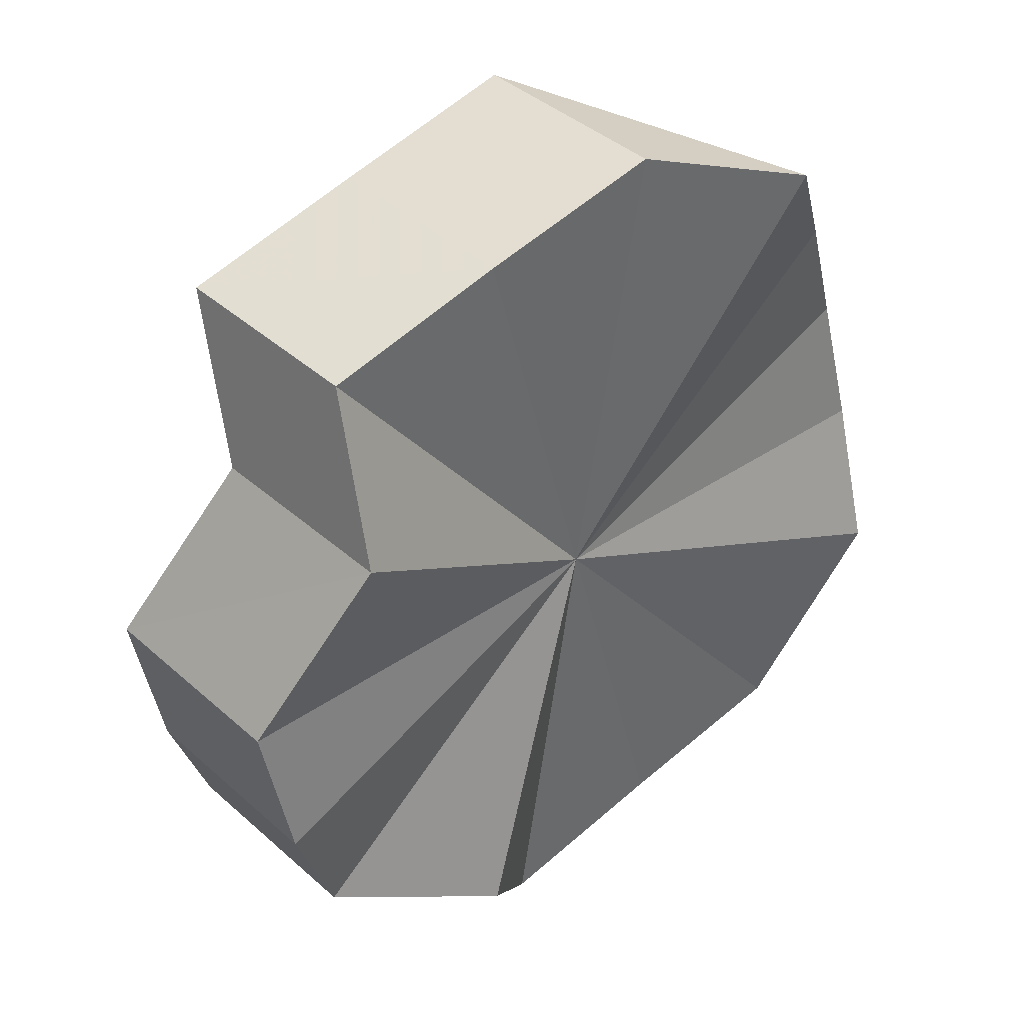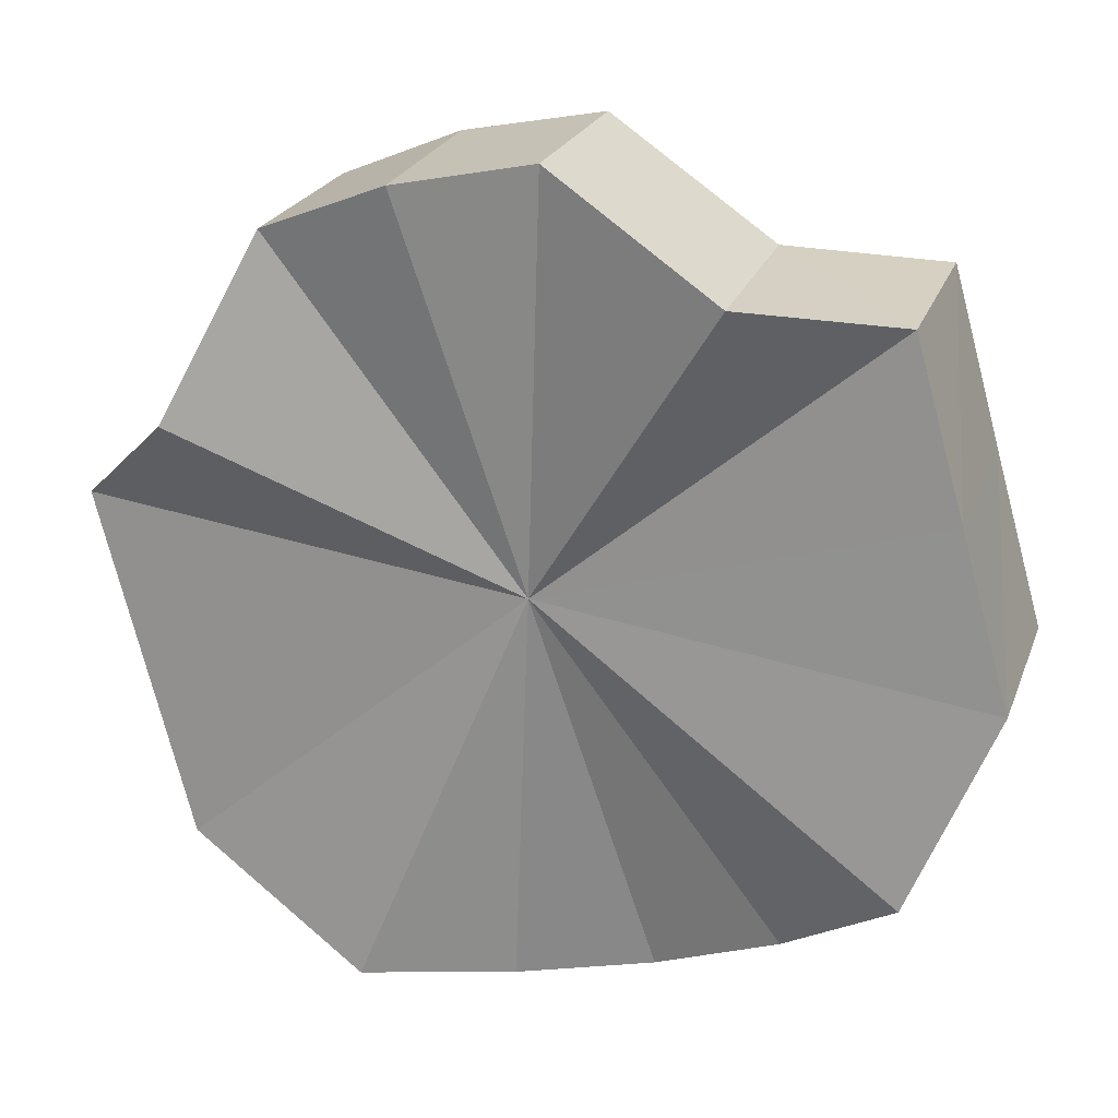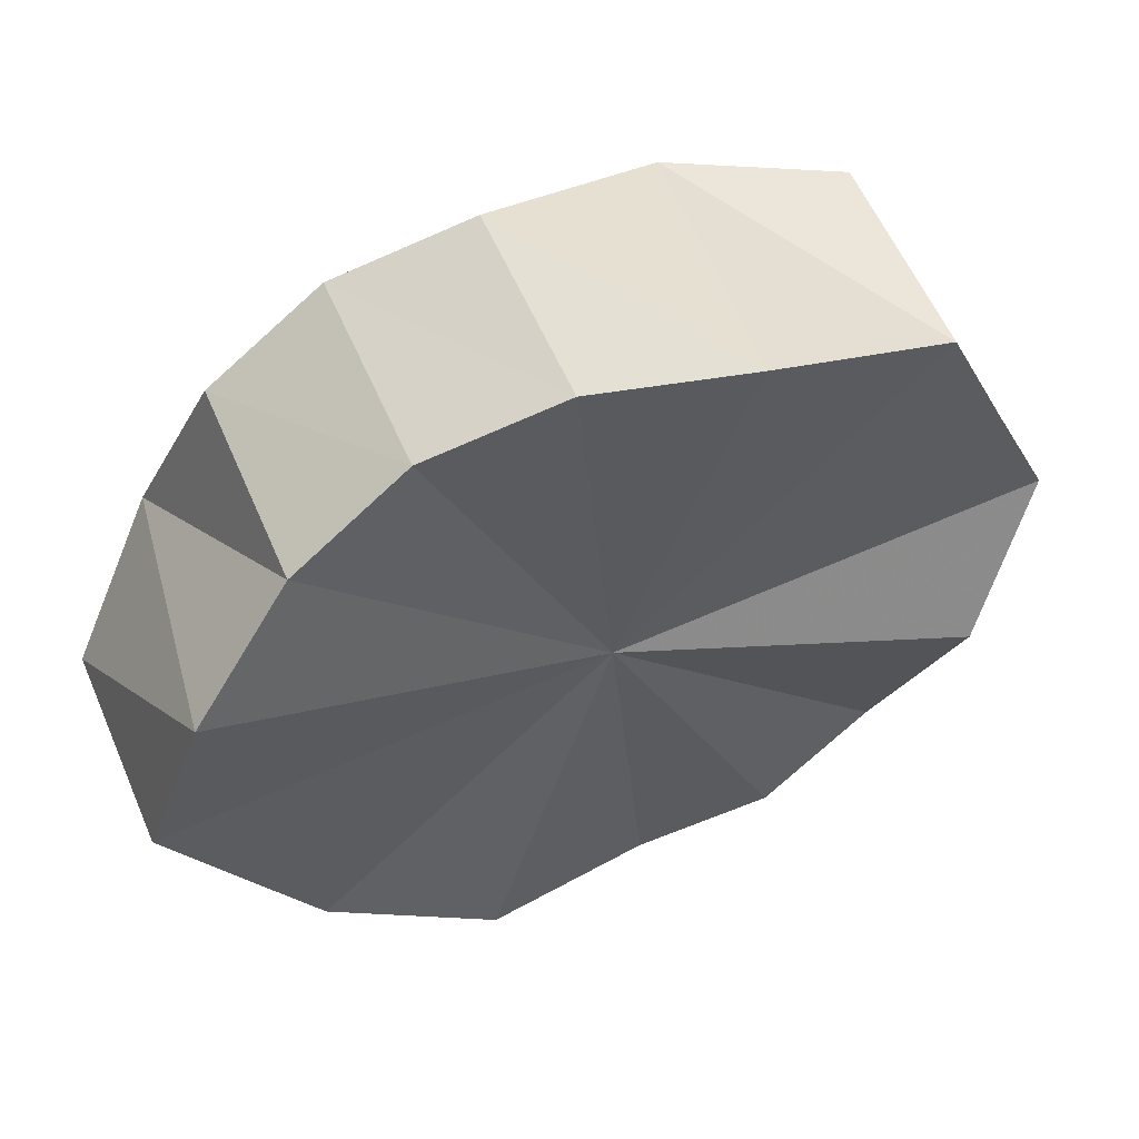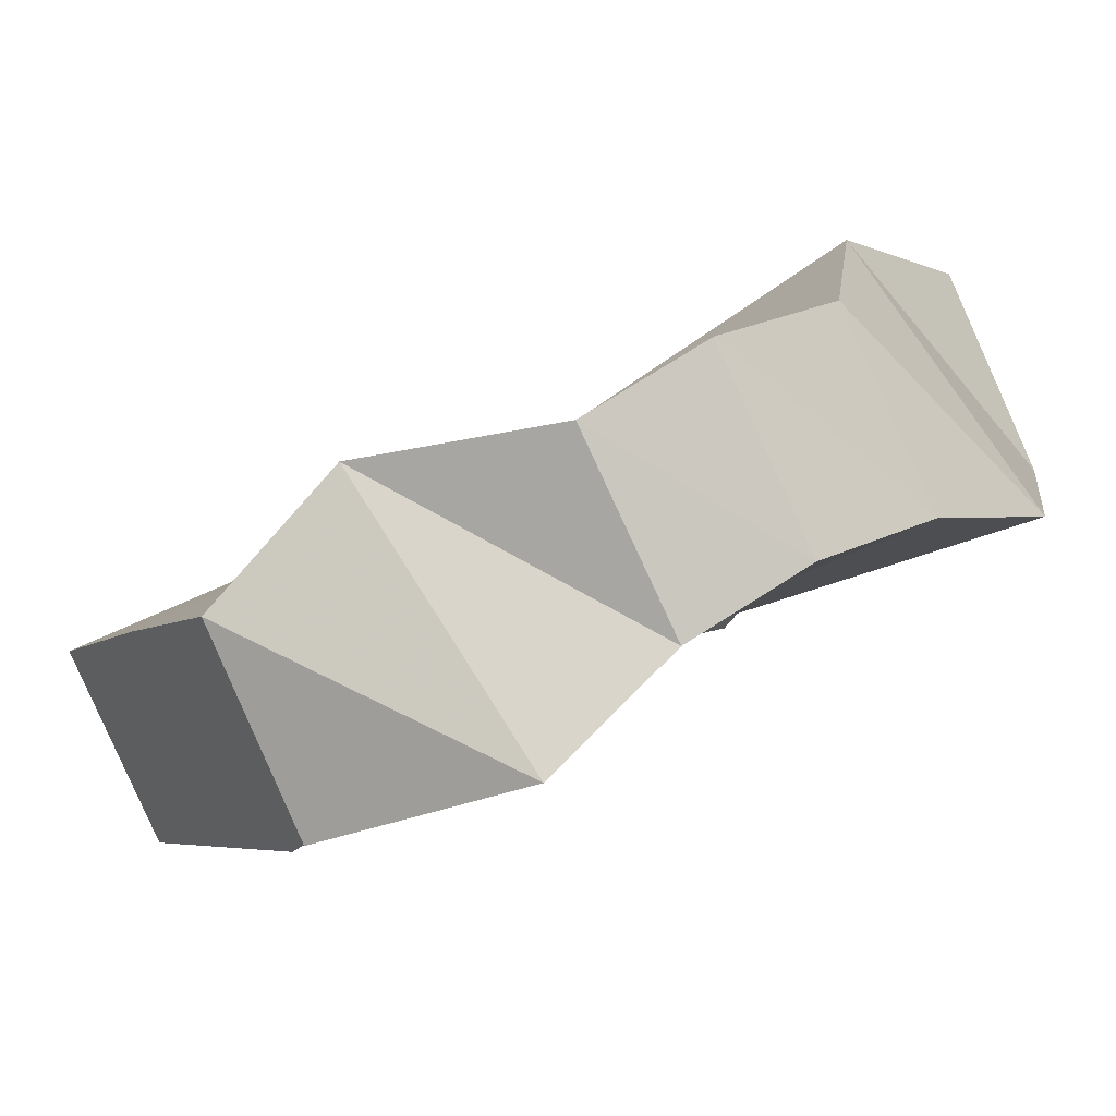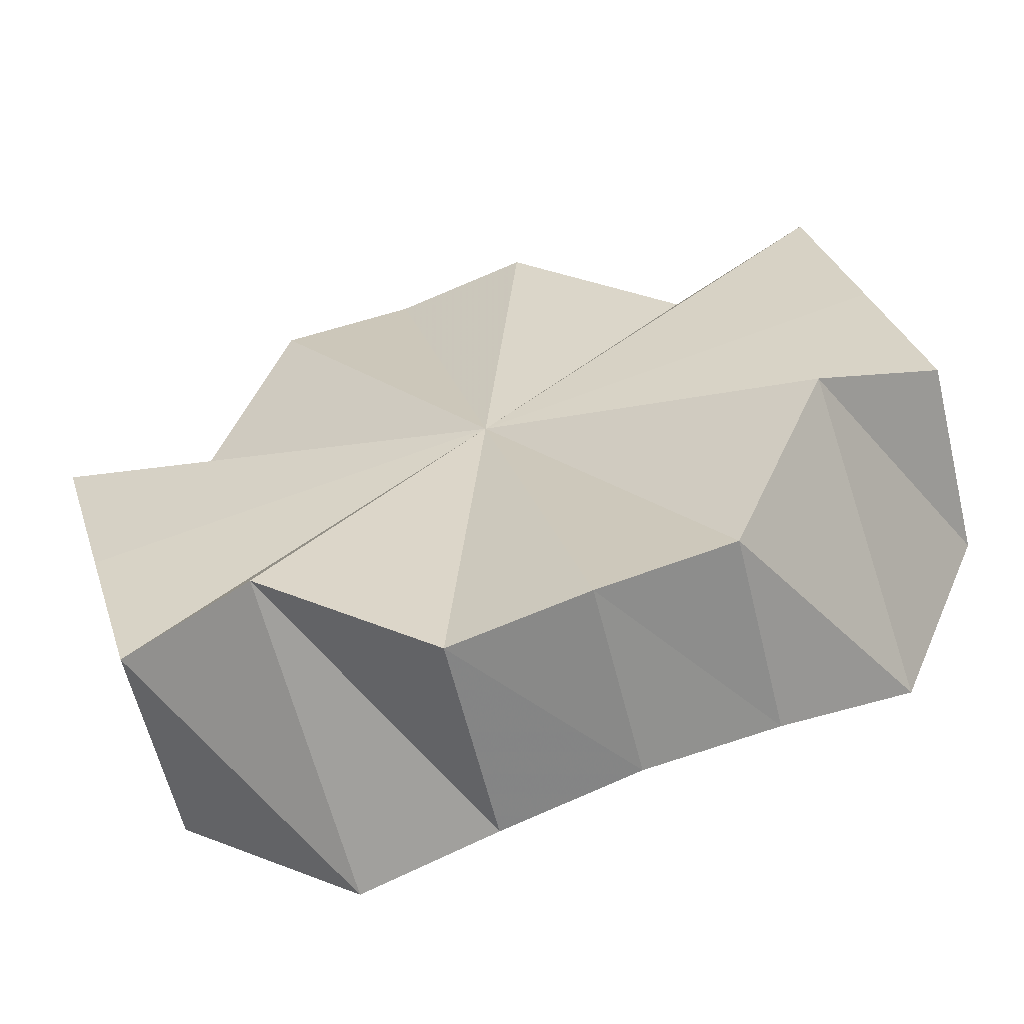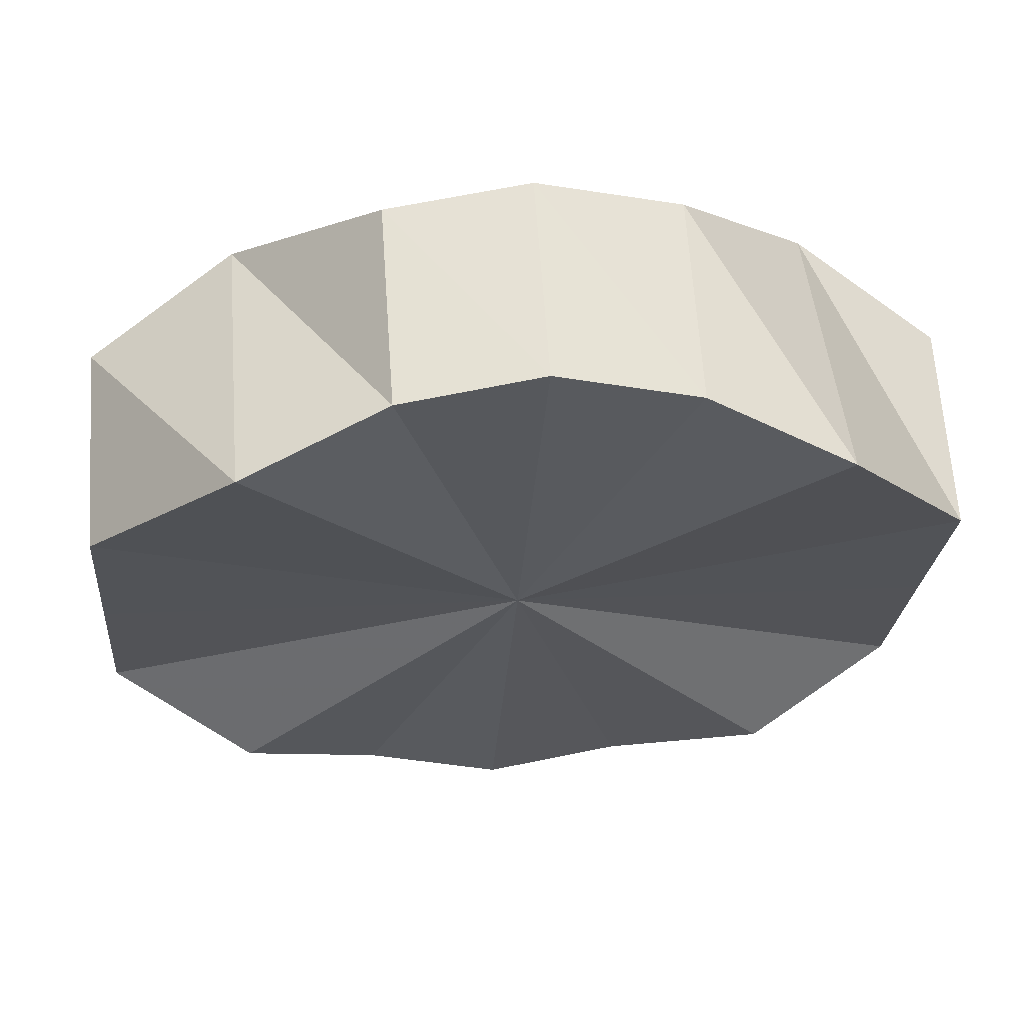
<metadata>
{"format":"obj","ext":"obj","renderer":"f3d","projection":"perspective","resolution":1024,"background":"white","views":[{"elev":-40.0,"azim":-78.7,"up":"+Z"},{"elev":-22.6,"azim":-156.1,"up":"+Y"},{"elev":-73.0,"azim":33.0,"up":"+Y"},{"elev":39.9,"azim":-36.9,"up":"+Z"},{"elev":71.6,"azim":-20.5,"up":"+Z"},{"elev":16.9,"azim":-5.7,"up":"+Z"}]}
</metadata>
<code>
o 30930
v 2246 1880 21.46
v 2246 1880 21.47
v 2246 1880 21.45
v 2246 1880 21.45
v 2246 1880 21.44
v 2246 1880 21.48
v 2246 1880 21.46
v 2246 1880 21.48
v 2246 1879 21.47
v 2246 1880 21.48
v 2246 1879 21.47
v 2246 1880 21.48
v 2246 1879 21.47
v 2246 1880 21.48
v 2246 1879 21.47
v 2246 1880 21.47
v 2246 1879 21.47
v 2246 1880 21.46
v 2246 1880 21.46
v 2246 1880 21.45
v 2246 1880 21.45
v 2246 1880 21.45
v 2246 1880 21.47
v 2246 1880 21.46
v 2246 1880 21.48
v 2246 1879 21.47
v 2246 1880 21.44
v 2246 1880 21.46
v 2246 1880 21.48
v 2246 1879 21.47
v 2246 1880 21.48
v 2246 1879 21.47
v 2246 1880 21.48
v 2246 1879 21.47
v 2246 1880 21.48
v 2246 1879 21.47
v 2246 1880 21.47
v 2246 1880 21.46
v 2246 1880 21.46
v 2246 1880 21.45
v 2246 1880 21.45
v 2246 1880 21.44
v 2246 1880 21.44
v 2246 1880 21.44
v 2246 1880 21.43
v 2246 1880 21.46
v 2246 1880 21.44
v 2246 1880 21.43
v 2246 1880 21.44
v 2246 1880 21.43
v 2246 1880 21.44
v 2246 1880 21.43
v 2246 1880 21.44
v 2246 1880 21.43
v 2246 1880 21.45
v 2246 1880 21.43
v 2246 1880 21.45
v 2246 1880 21.46
v 2246 1880 21.47
v 2246 1880 21.48
v 2246 1880 21.48
v 2246 1880 21.48
v 2246 1880 21.48
v 2246 1880 21.48
v 2246 1880 21.47
v 2246 1880 21.46
v 2246 1880 21.45
v 2246 1880 21.44
v 2246 1880 21.44
v 2246 1880 21.44
v 2246 1880 21.44
v 2246 1880 21.44
v 2246 1880 21.44
v 2246 1880 21.44
v 2246 1880 21.43
v 2246 1880 21.44
v 2246 1880 21.43
v 2246 1880 21.44
v 2246 1880 21.43
v 2246 1880 21.44
v 2246 1880 21.43
v 2246 1880 21.45
v 2246 1880 21.45
v 2246 1880 21.46
v 2246 1880 21.44
v 2246 1879 21.47
v 2246 1880 21.43
v 2246 1879 21.47
v 2246 1880 21.43
v 2246 1879 21.47
v 2246 1880 21.43
v 2246 1879 21.47
v 2246 1880 21.43
v 2246 1879 21.47
v 2246 1880 21.43
v 2246 1880 21.46
v 2246 1880 21.44
v 2246 1880 21.45
f 1 2 3
f 4 1 5
f 2 6 7
f 6 8 9
f 8 10 11
f 10 12 13
f 12 14 15
f 14 16 17
f 16 18 19
f 18 20 21
f 22 23 24
f 24 25 26
f 27 28 22
f 26 29 30
f 30 31 32
f 32 33 34
f 34 35 36
f 36 37 38
f 38 39 40
f 40 41 42
f 41 43 44
f 42 43 45
f 46 43 41
f 45 47 48
f 48 49 50
f 50 51 52
f 52 53 54
f 54 55 27
f 53 55 56
f 46 55 53
f 46 57 58
f 46 58 59
f 46 59 60
f 46 60 61
f 46 61 62
f 46 62 63
f 46 63 64
f 46 64 65
f 46 65 66
f 46 66 67
f 46 68 69
f 46 70 68
f 46 71 70
f 46 72 71
f 73 74 75
f 74 76 77
f 76 78 79
f 78 80 81
f 82 83 84
f 82 85 83
f 82 84 86
f 82 87 85
f 82 86 88
f 82 89 87
f 82 88 90
f 82 91 89
f 82 90 92
f 82 93 91
f 82 92 94
f 82 95 93
f 82 94 96
f 82 97 95
f 82 96 98
f 82 98 97

</code>
